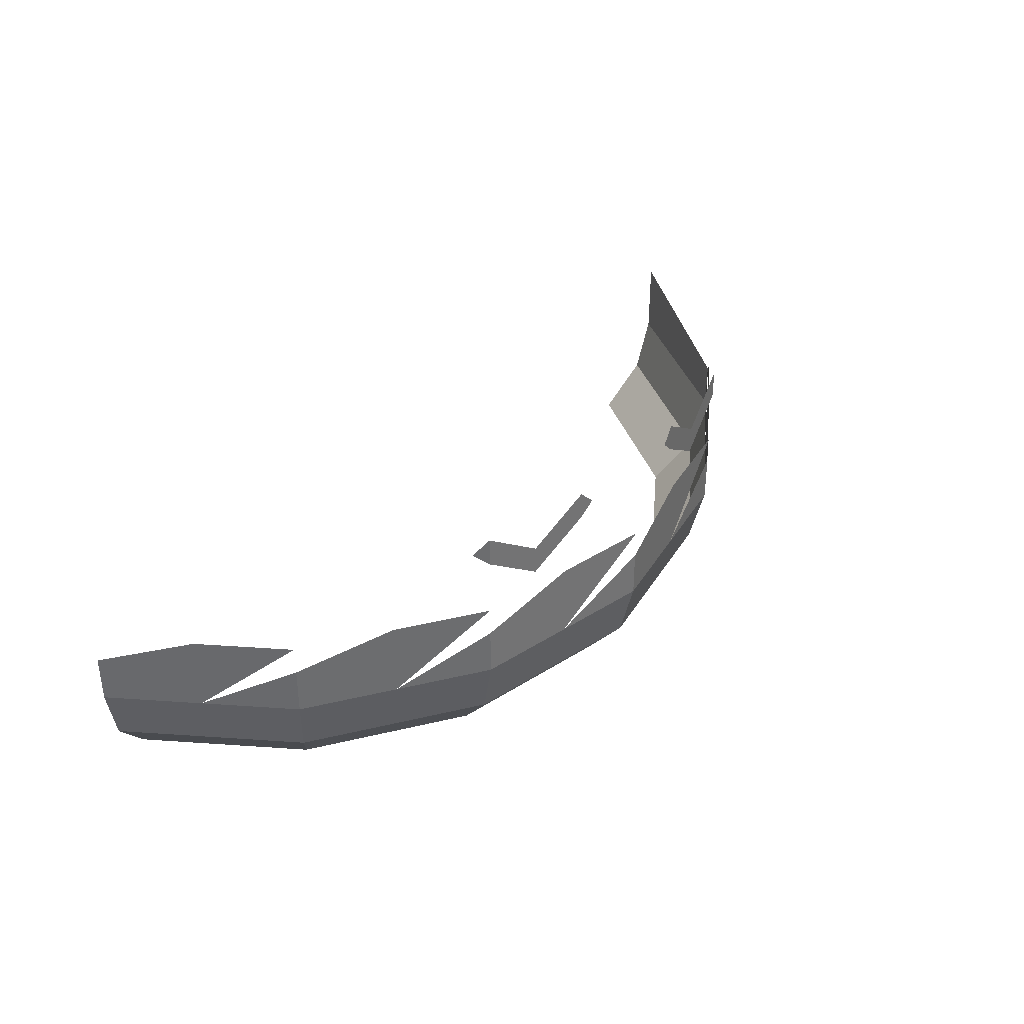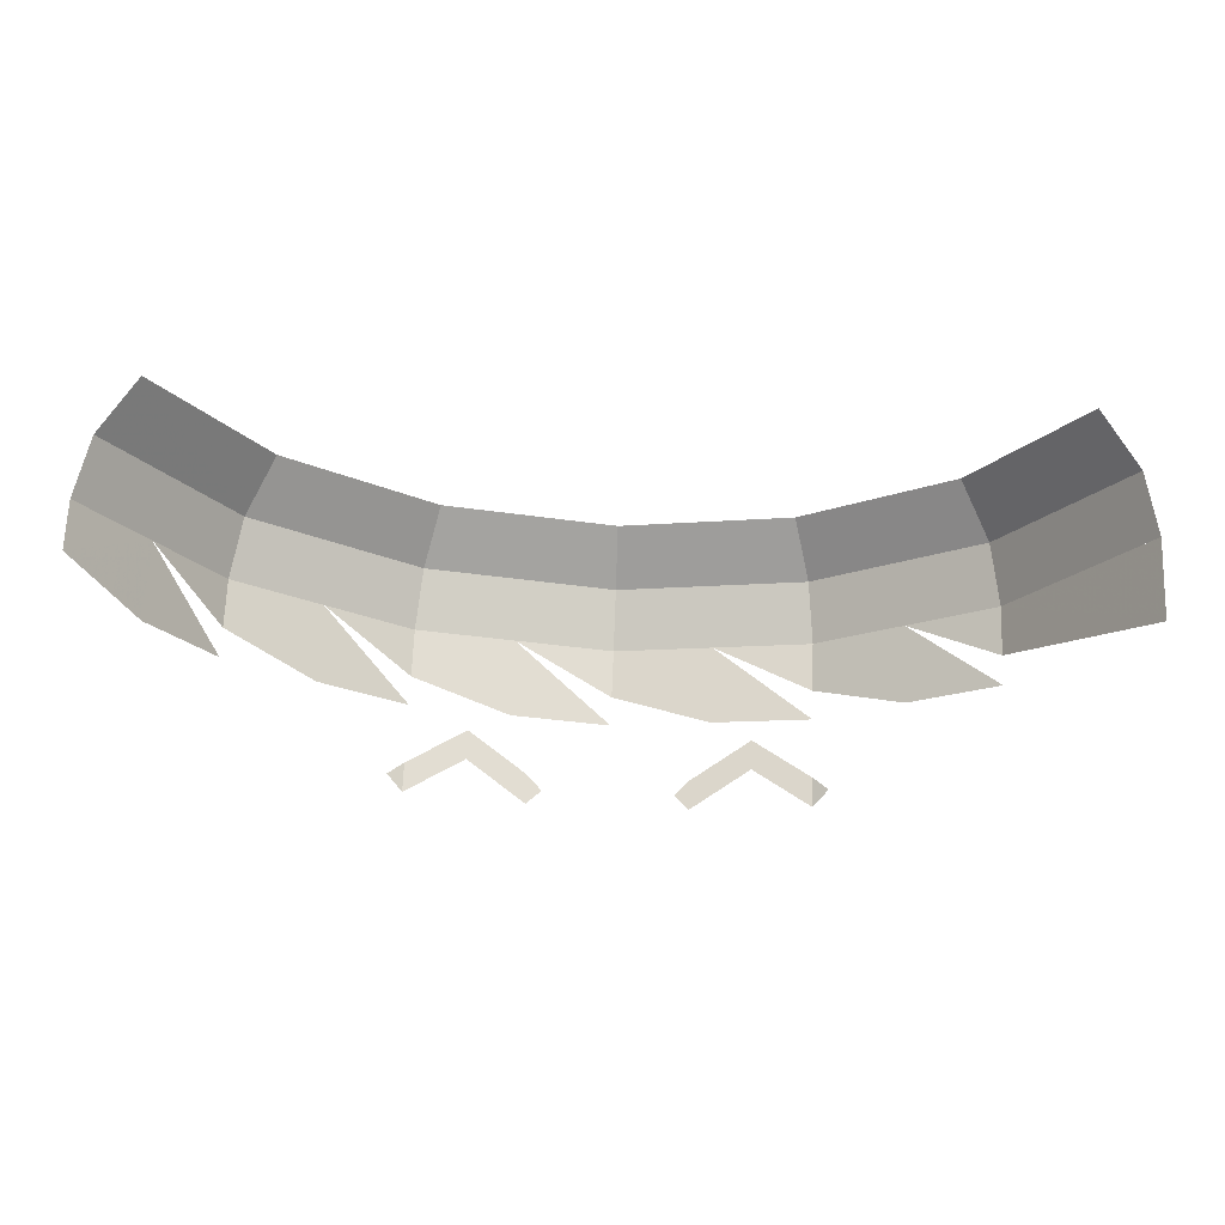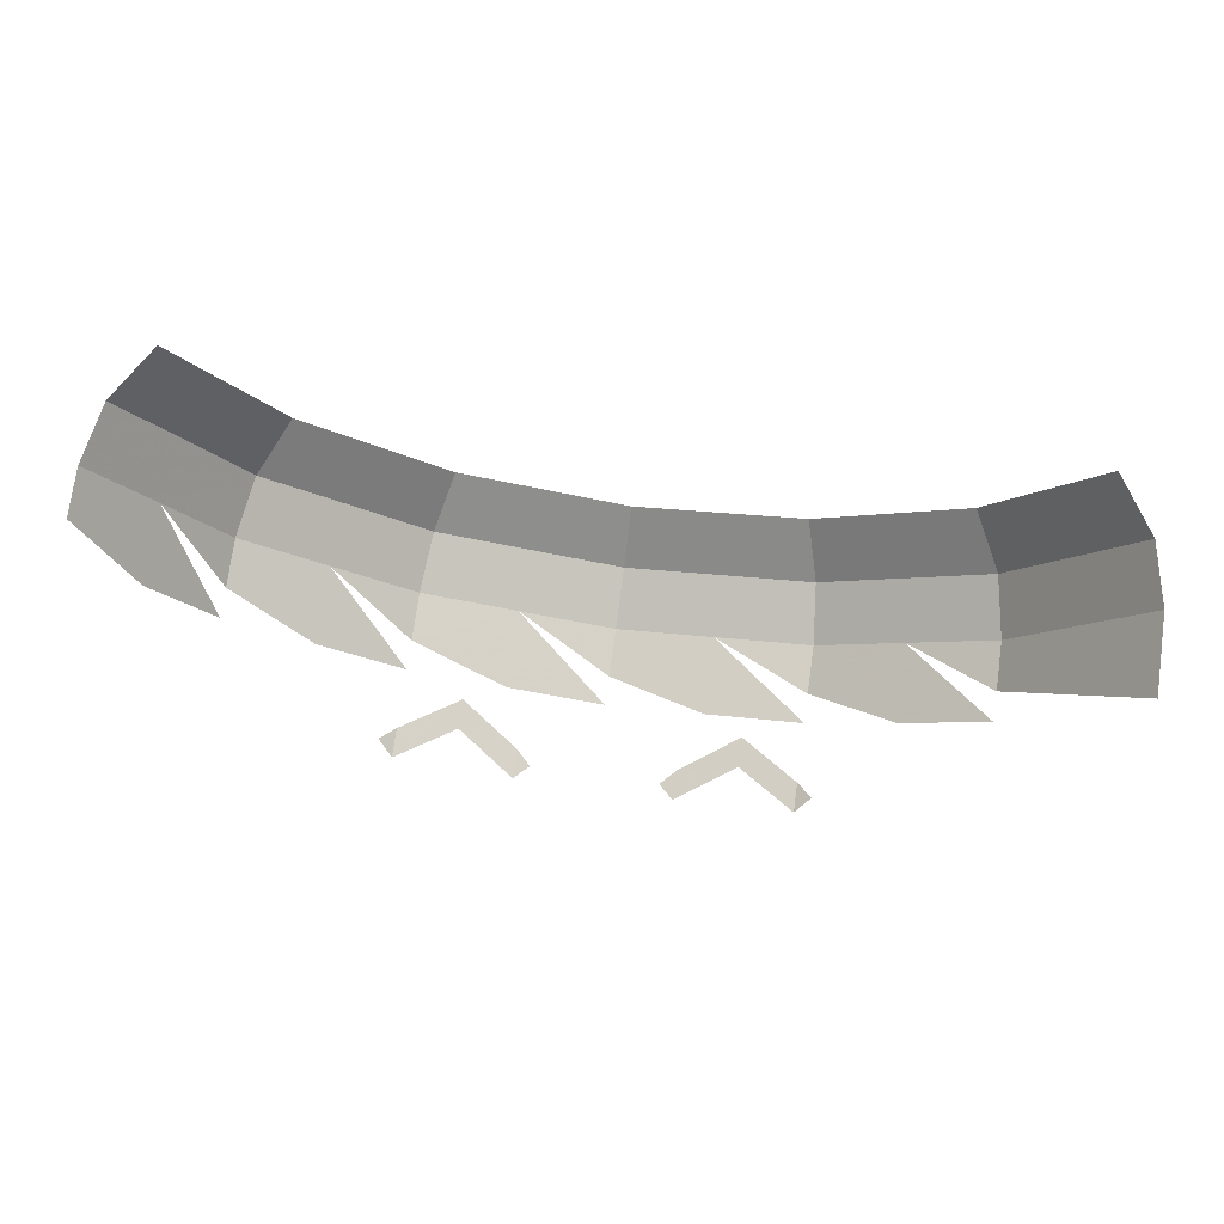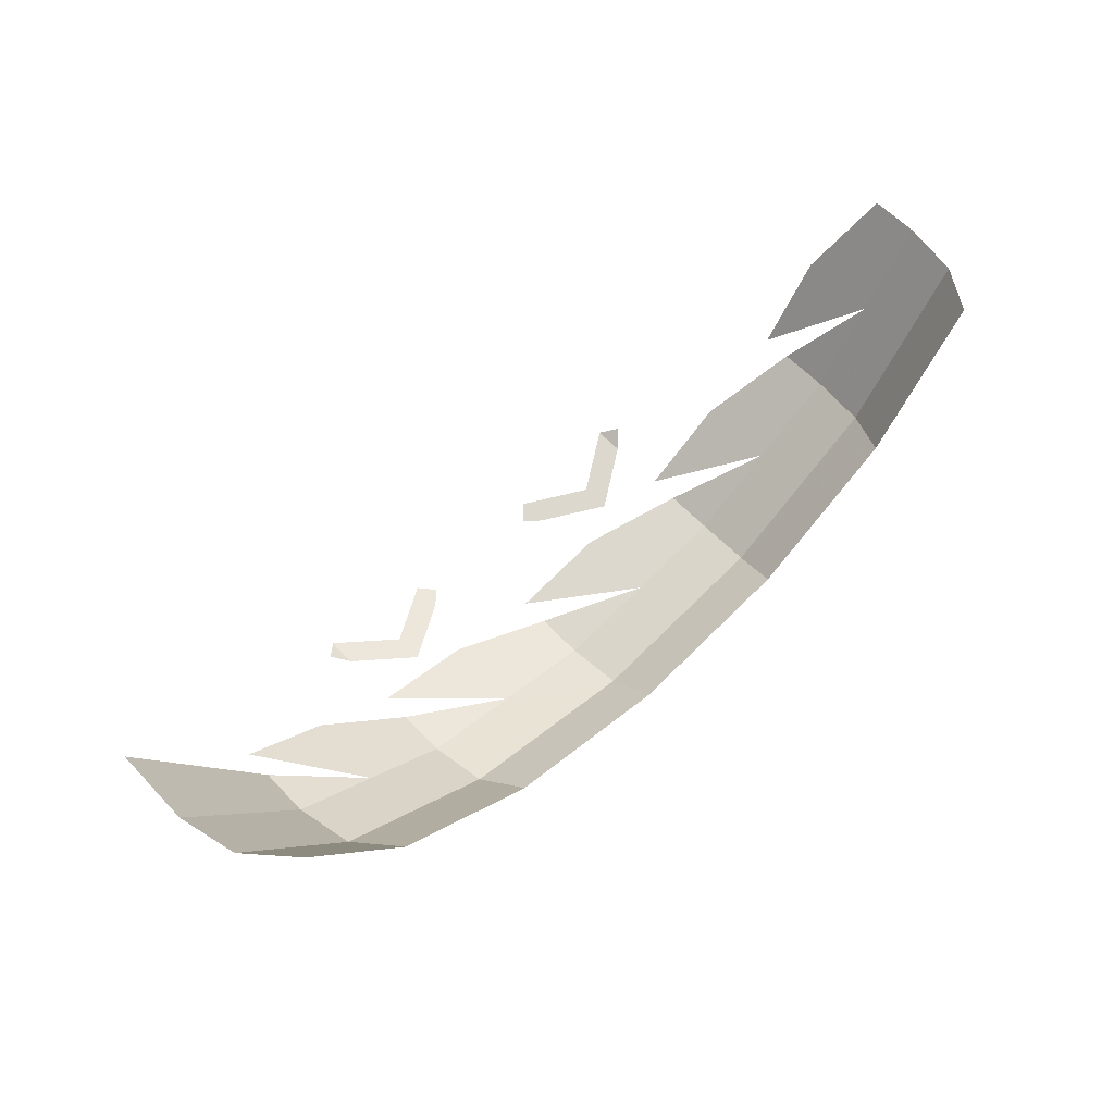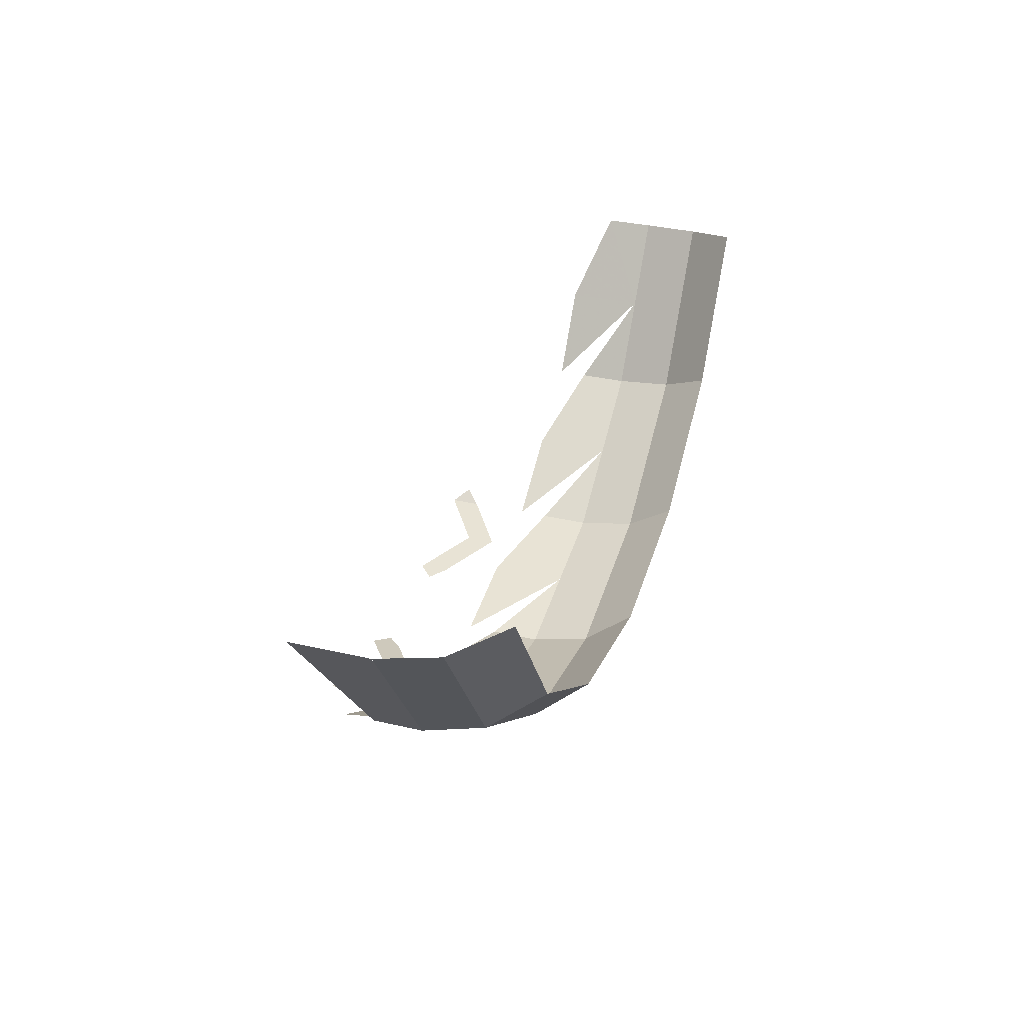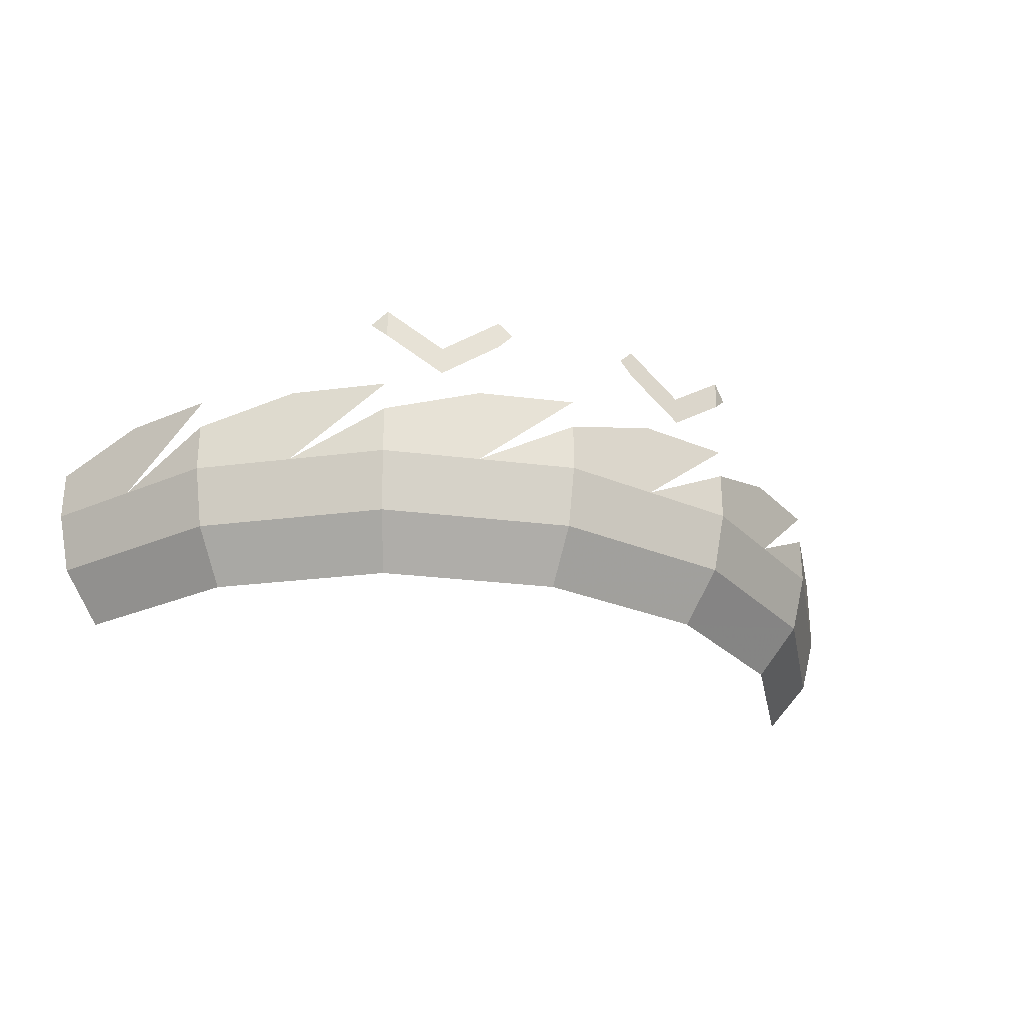
<metadata>
{"format":"obj","ext":"obj","renderer":"f3d","projection":"perspective","resolution":1024,"background":"white","views":[{"elev":36.6,"azim":128.9,"up":"+Y"},{"elev":67.5,"azim":-177.8,"up":"+Z"},{"elev":75.0,"azim":-172.1,"up":"+Z"},{"elev":60.4,"azim":-43.0,"up":"+Z"},{"elev":32.8,"azim":-72.0,"up":"+Z"},{"elev":-26.9,"azim":157.6,"up":"+Y"}]}
</metadata>
<code>
v -0.4596 0.2 -0.4596
v -0.6005 0.2 -0.2488
v -0.6005 0.3 -0.2487
v -0.4596 0.2625 -0.4596
v -0.3542 0.2 -0.5301
v -0.4596 0.2 -0.4596
v -0.4596 0.2625 -0.4596
v -0.3542 0.2 -0.5301
v -0.4596 0.3 -0.4596
v -0.3542 0.3 -0.53
v -0.2488 0.2 -0.6005
v -0.3542 0.2 -0.5301
v -0.3542 0.3 -0.53
v -0.2487 0.2625 -0.6005
v -0.1244 0.2 -0.6253
v -0.2488 0.2 -0.6005
v -0.2487 0.2625 -0.6005
v -0.1244 0.2 -0.6253
v -0.2487 0.3 -0.6005
v -0.1244 0.3 -0.6252
v 0 0.2 -0.65
v -0.1244 0.2 -0.6253
v -0.1244 0.3 -0.6252
v 0 0.2625 -0.65
v 0 0.2 -0.65
v 0 0.2625 -0.65
v 0.1244 0.2 -0.6253
v 0 0.3 -0.65
v 0.1244 0.3 -0.6252
v 0.1244 0.2 -0.6253
v 0.1244 0.2 -0.6253
v 0.1244 0.3 -0.6252
v 0.2487 0.2625 -0.6005
v 0.2488 0.2 -0.6005
v 0.2488 0.2 -0.6005
v 0.2487 0.2625 -0.6005
v 0.3542 0.2 -0.5301
v 0.2487 0.3 -0.6005
v 0.3542 0.3 -0.53
v 0.3542 0.2 -0.5301
v 0.3542 0.2 -0.5301
v 0.3542 0.3 -0.53
v 0.4596 0.2625 -0.4596
v 0.4596 0.2 -0.4596
v 0.4596 0.2 -0.4596
v 0.4596 0.2625 -0.4596
v 0.5301 0.2 -0.3542
v 0.4596 0.3 -0.4596
v 0.5301 0.3 -0.3542
v 0.5301 0.2 -0.3542
v 0.5301 0.2 -0.3542
v 0.5301 0.3 -0.3542
v 0.6005 0.2625 -0.2487
v 0.6005 0.2 -0.2488
v 0.5329 0.05859 -0.2207
v 0.4078 0.05859 -0.4078
v 0.4462 0.1235 -0.4462
v 0.583 0.1235 -0.2415
v 0.583 0.1235 -0.2415
v 0.4462 0.1235 -0.4462
v 0.5301 0.2 -0.3542
v 0.6005 0.2 -0.2488
v 0.4462 0.1235 -0.4462
v 0.4596 0.2 -0.4596
v 0.5301 0.2 -0.3542
v 0.4078 0.05859 -0.4078
v 0.2207 0.05859 -0.5329
v 0.2415 0.1235 -0.583
v 0.4462 0.1235 -0.4462
v 0.4462 0.1235 -0.4462
v 0.2415 0.1235 -0.583
v 0.3542 0.2 -0.5301
v 0.4596 0.2 -0.4596
v 0.2415 0.1235 -0.583
v 0.2488 0.2 -0.6005
v 0.3542 0.2 -0.5301
v 0.1244 0.2 -0.6253
v 0.2488 0.2 -0.6005
v 0.2415 0.1235 -0.583
v 0 0.1235 -0.631
v 0 0.1235 -0.631
v 0 0.2 -0.65
v 0.1244 0.2 -0.6253
v 0 0.05859 -0.5768
v -0.2207 0.05859 -0.5329
v -0.2415 0.1235 -0.583
v 0 0.1235 -0.631
v 0 0.1235 -0.631
v -0.2415 0.1235 -0.583
v -0.1244 0.2 -0.6253
v 0 0.2 -0.65
v -0.2415 0.1235 -0.583
v -0.2488 0.2 -0.6005
v -0.1244 0.2 -0.6253
v -0.2207 0.05859 -0.5329
v -0.4078 0.05859 -0.4078
v -0.4462 0.1235 -0.4462
v -0.2415 0.1235 -0.583
v -0.2415 0.1235 -0.583
v -0.4462 0.1235 -0.4462
v -0.3542 0.2 -0.5301
v -0.2488 0.2 -0.6005
v -0.4462 0.1235 -0.4462
v -0.4596 0.2 -0.4596
v -0.3542 0.2 -0.5301
v 0.2207 0.05859 -0.5329
v 0 0.05859 -0.5768
v 0 0.1235 -0.631
v 0.2415 0.1235 -0.583
v -0.4078 0.05859 -0.4078
v -0.5329 0.05859 -0.2207
v -0.583 0.1235 -0.2415
v -0.4462 0.1235 -0.4462
v -0.4462 0.1235 -0.4462
v -0.583 0.1235 -0.2415
v -0.6005 0.2 -0.2488
v -0.4596 0.2 -0.4596
v -0.08125 0.3937 -0.6339
v -0.1 0.375 -0.6301
v -0.1 0.4125 -0.6301
v 0.08125 0.3937 -0.6339
v 0.1 0.4125 -0.6301
v 0.1 0.375 -0.6301
v -0.1 0.375 -0.6301
v -0.175 0.325 -0.6152
v -0.175 0.3625 -0.6152
v -0.1 0.4125 -0.6301
v 0.1 0.375 -0.6301
v 0.1 0.4125 -0.6301
v 0.175 0.3625 -0.6152
v 0.175 0.325 -0.6152
v -0.175 0.325 -0.6152
v -0.2487 0.375 -0.6005
v -0.2487 0.4125 -0.6005
v -0.175 0.3625 -0.6152
v 0.175 0.325 -0.6152
v 0.175 0.3625 -0.6152
v 0.2487 0.4125 -0.6005
v 0.2487 0.375 -0.6005
v -0.2487 0.375 -0.6005
v -0.2675 0.3937 -0.5879
v -0.2487 0.4125 -0.6005
v 0.2487 0.375 -0.6005
v 0.2487 0.4125 -0.6005
v 0.2675 0.3937 -0.5879
g mesh7026303
f 1 2 3
f 3 4 1
f 5 6 7
f 8 9 10
f 11 12 13
f 13 14 11
f 15 16 17
f 18 19 20
f 21 22 23
f 23 24 21
f 25 26 27
f 28 29 30
f 31 32 33
f 33 34 31
f 35 36 37
f 38 39 40
f 41 42 43
f 43 44 41
f 45 46 47
f 48 49 50
f 51 52 53
f 53 54 51
f 55 56 57
f 57 58 55
f 59 60 61
f 61 62 59
f 63 64 65
f 66 67 68
f 68 69 66
f 70 71 72
f 72 73 70
f 74 75 76
f 77 78 79
f 79 80 77
f 81 82 83
f 84 85 86
f 86 87 84
f 88 89 90
f 90 91 88
f 92 93 94
f 95 96 97
f 97 98 95
f 99 100 101
f 101 102 99
f 103 104 105
f 106 107 108
f 108 109 106
f 110 111 112
f 112 113 110
f 114 115 116
f 116 117 114
g mesh7026304
f 118 119 120
f 121 122 123
f 124 125 126
f 126 127 124
f 128 129 130
f 130 131 128
f 132 133 134
f 134 135 132
f 136 137 138
f 138 139 136
f 140 141 142
f 143 144 145

</code>
